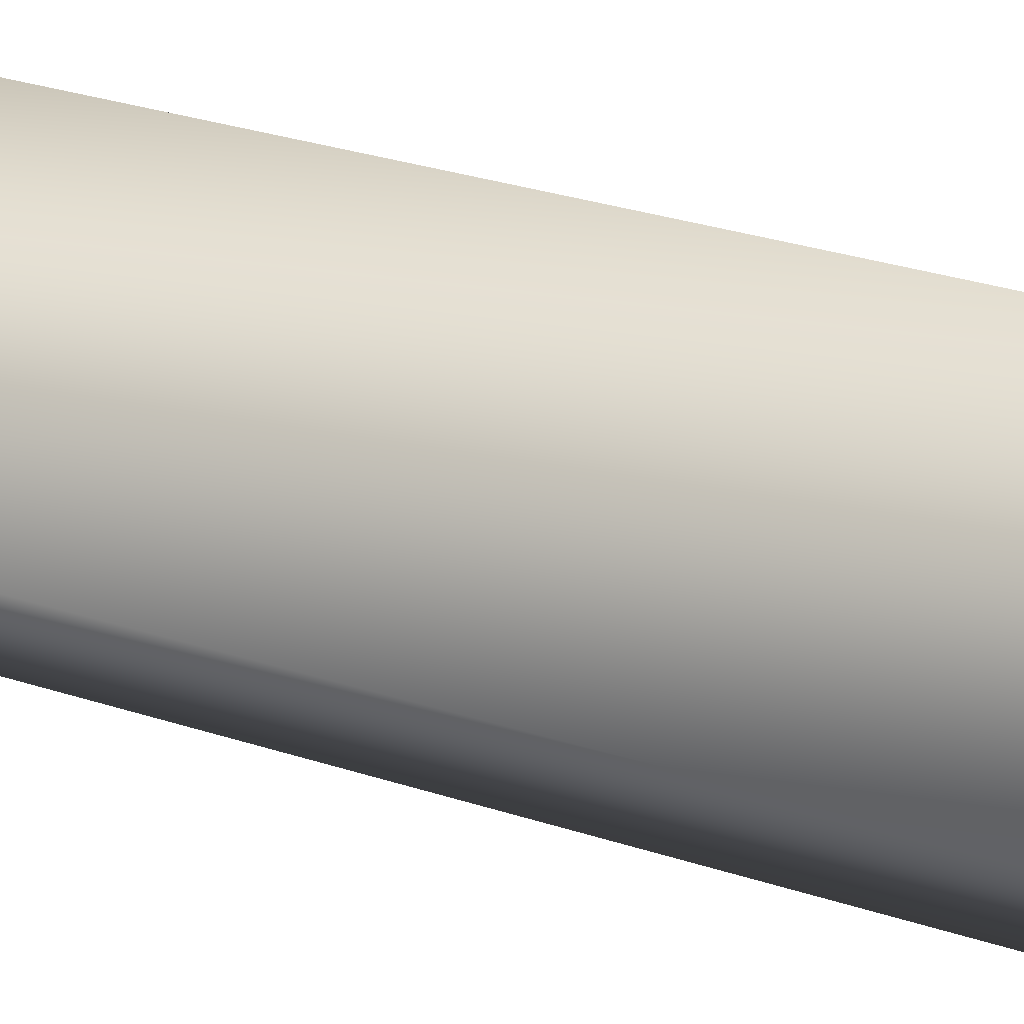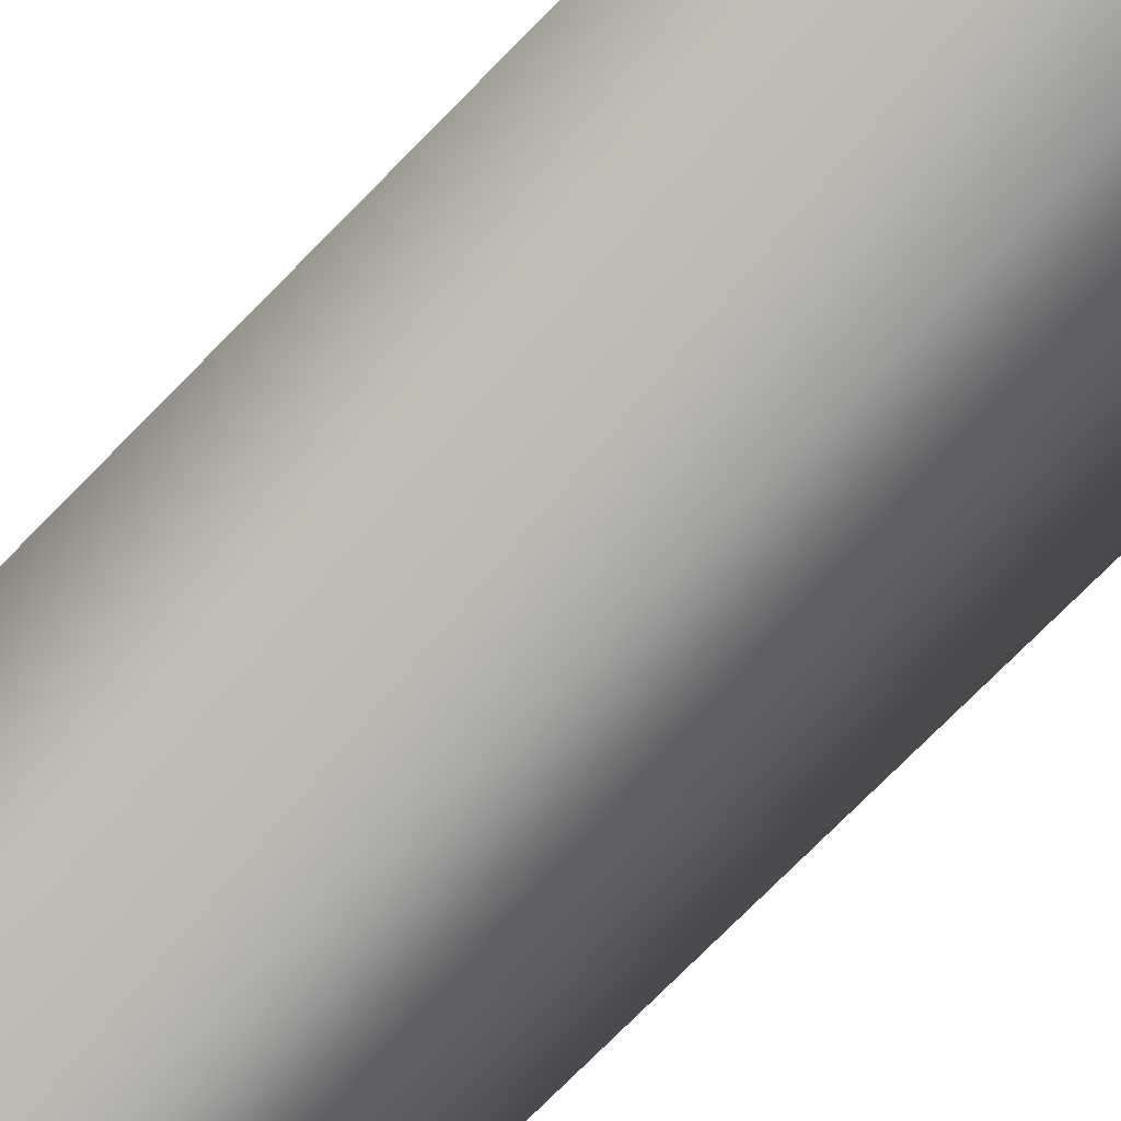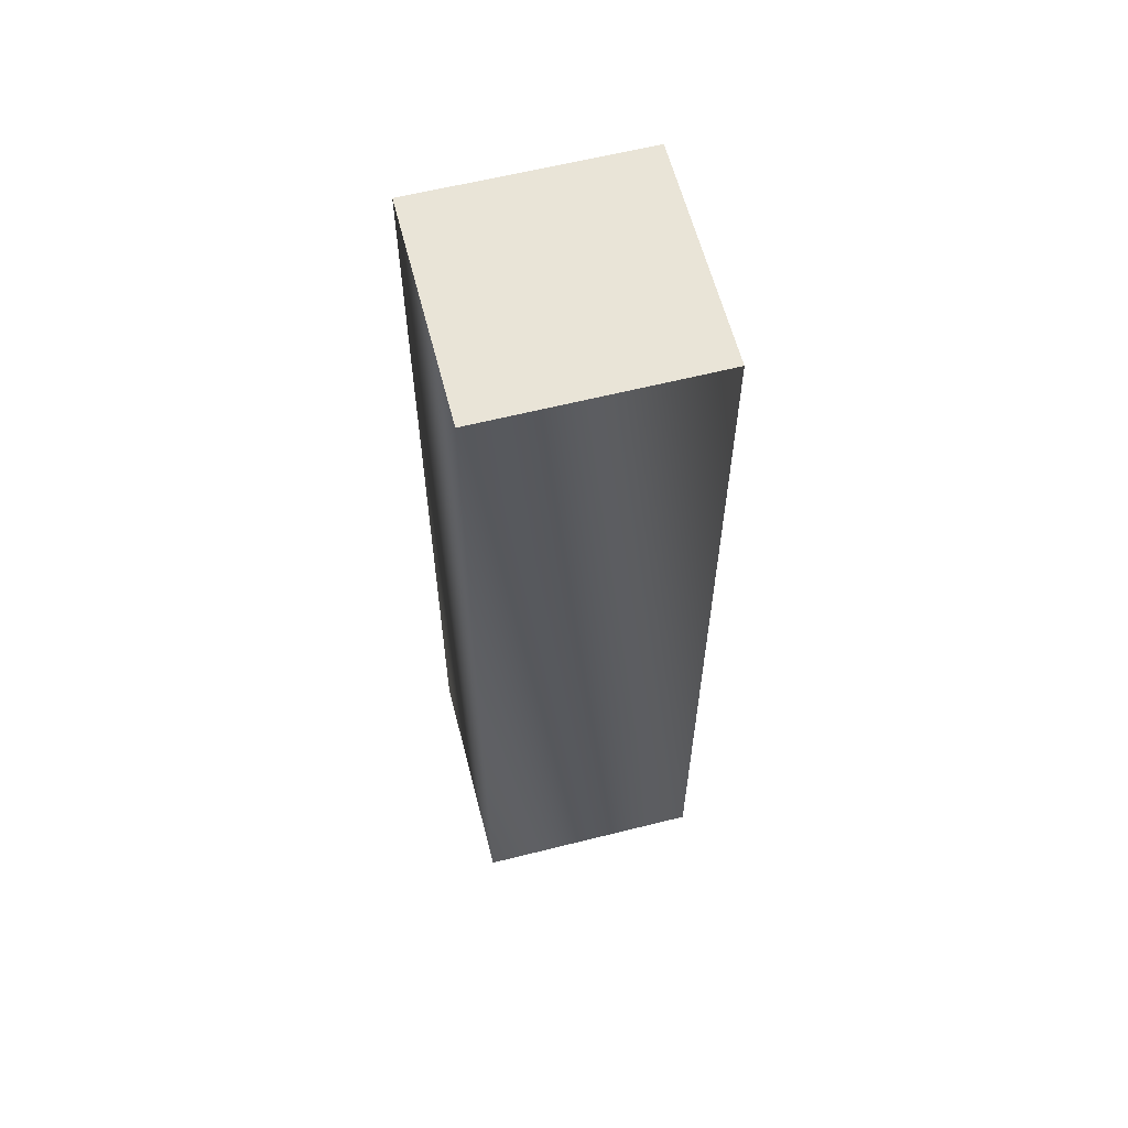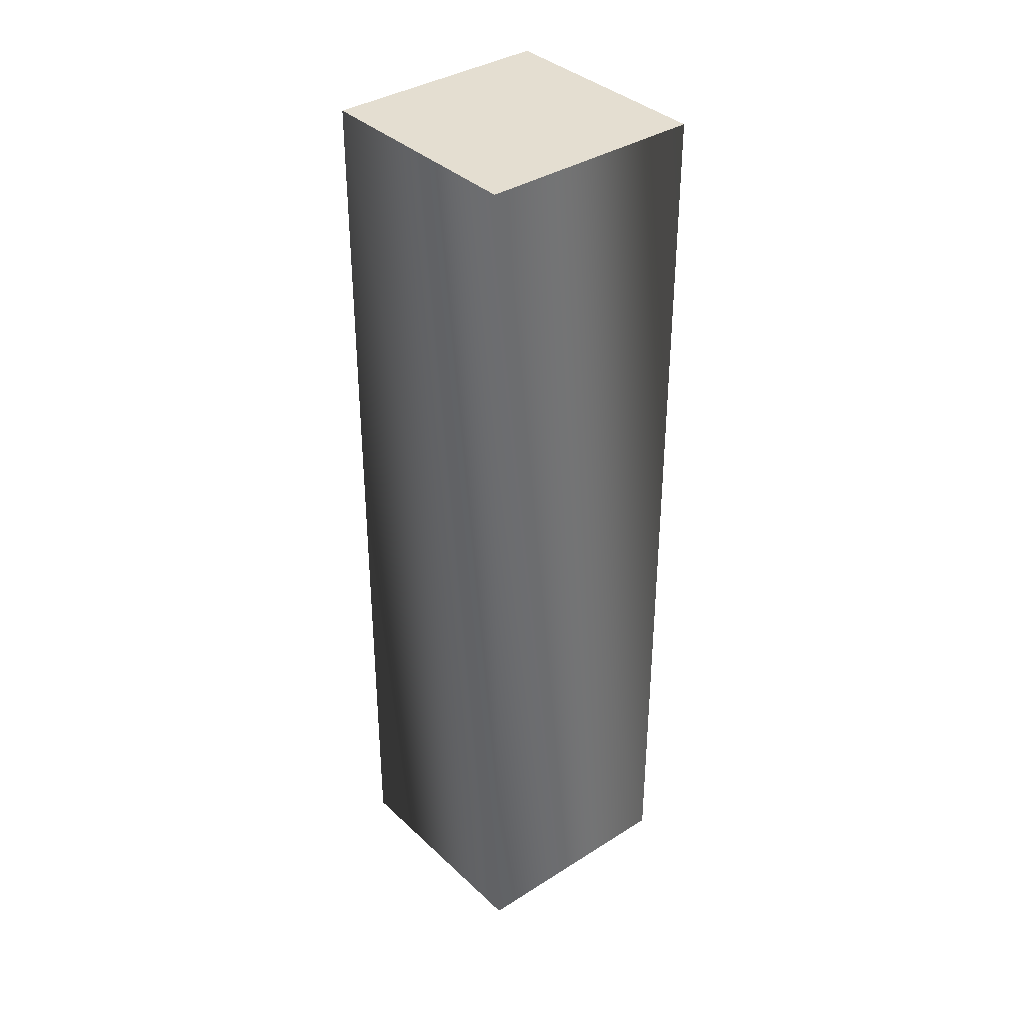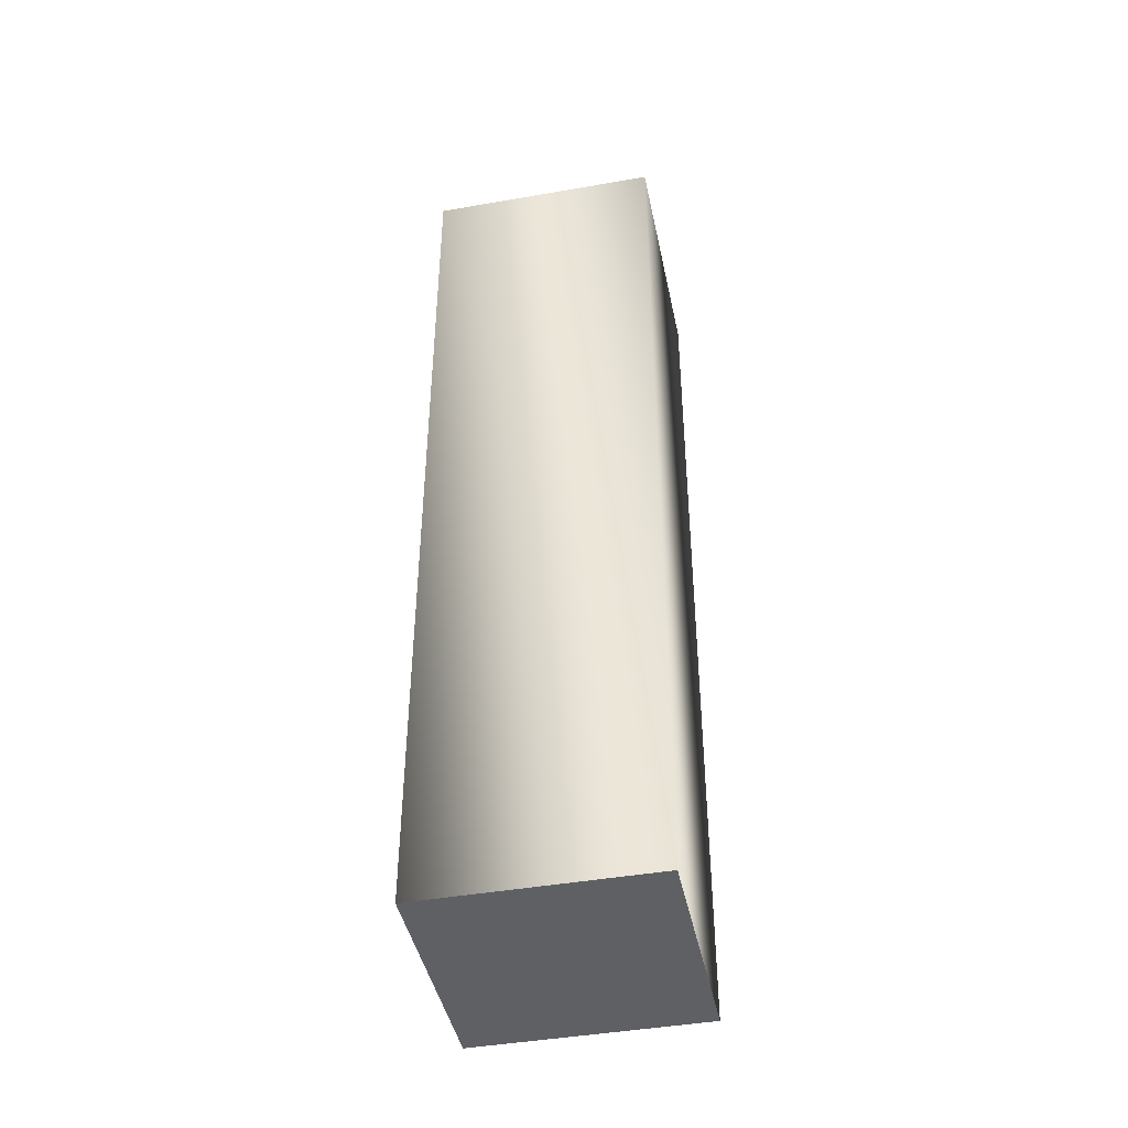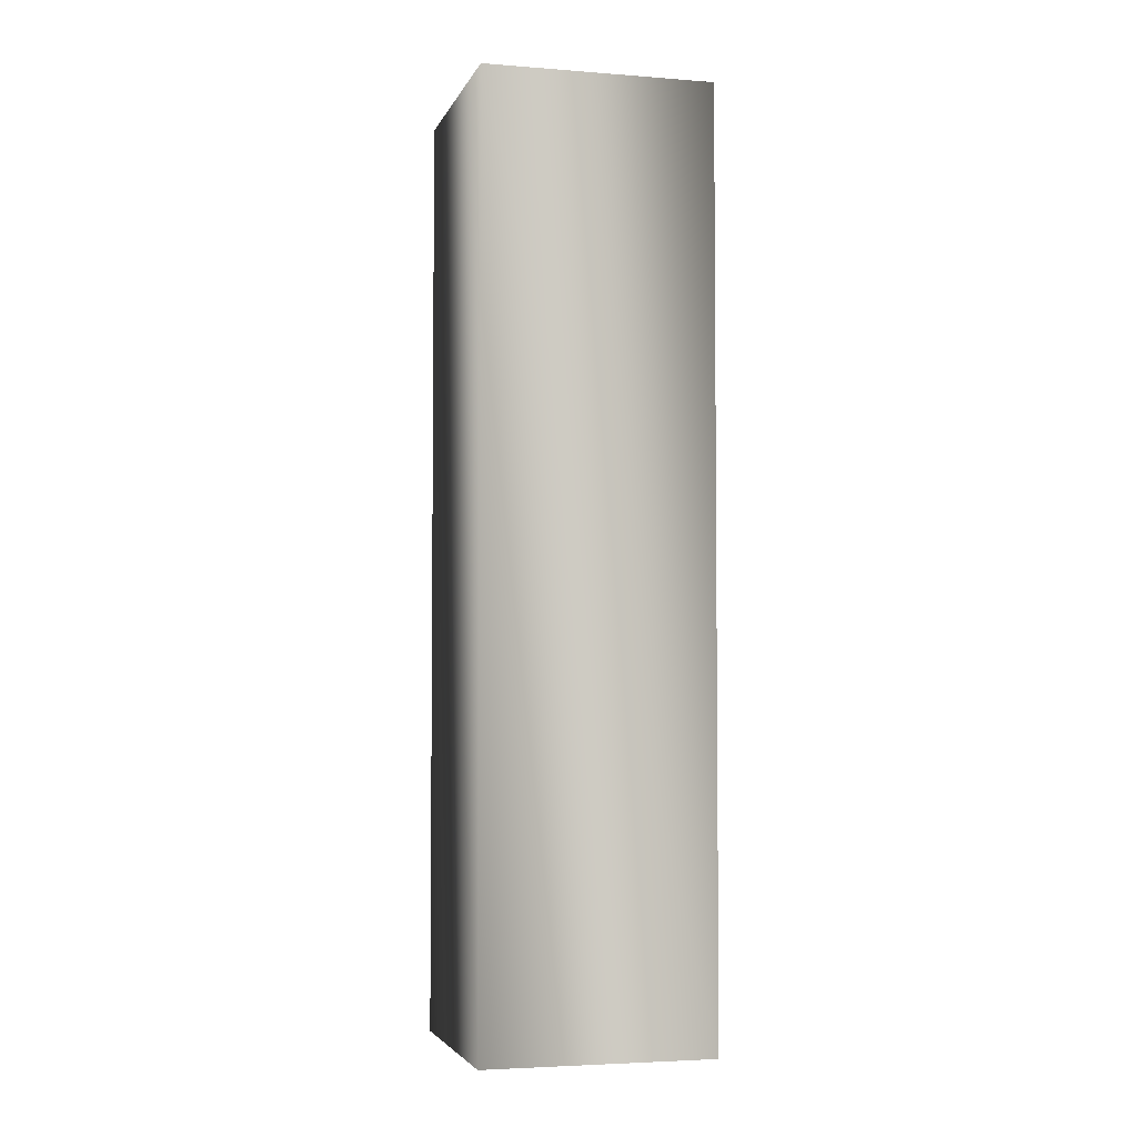
<metadata>
{"format":"obj","ext":"obj","renderer":"f3d","projection":"perspective","resolution":1024,"background":"white","views":[{"elev":29.6,"azim":-64.0,"up":"+Z"},{"elev":-74.5,"azim":-44.5,"up":"+Z"},{"elev":60.9,"azim":30.6,"up":"+Y"},{"elev":36.4,"azim":-84.6,"up":"+Y"},{"elev":-43.8,"azim":146.6,"up":"+Y"},{"elev":-3.9,"azim":-59.7,"up":"+Y"}]}
</metadata>
<code>
v 7 0 0
v 0 0 7
v 0 0 0
v 0 0 7
v -7 0 0
v 0 0 0
v -7 0 0
v 0 0 -7
v 0 0 0
v 0 0 -7
v 7 0 0
v 0 0 0
v 7 40 0
v 0 40 7
v 7 0 0
v 0 40 7
v 0 0 7
v 7 0 0
v 0 40 7
v -7 40 0
v 0 0 7
v -7 40 0
v -7 0 0
v 0 0 7
v -7 40 0
v 0 40 -7
v -7 0 0
v 0 40 -7
v 0 0 -7
v -7 0 0
v 0 40 -7
v 7 40 0
v 0 0 -7
v 7 40 0
v 7 0 0
v 0 0 -7
v 0 40 7
v 7 40 0
v 0 40 0
v -7 40 0
v 0 40 7
v 0 40 0
v 0 40 -7
v -7 40 0
v 0 40 0
v 7 40 0
v 0 40 -7
v 0 40 0
f 1 2 3
f 4 5 6
f 7 8 9
f 10 11 12
f 13 14 15
f 16 17 18
f 19 20 21
f 22 23 24
f 25 26 27
f 28 29 30
f 31 32 33
f 34 35 36
f 37 38 39
f 40 41 42
f 43 44 45
f 46 47 48

</code>
